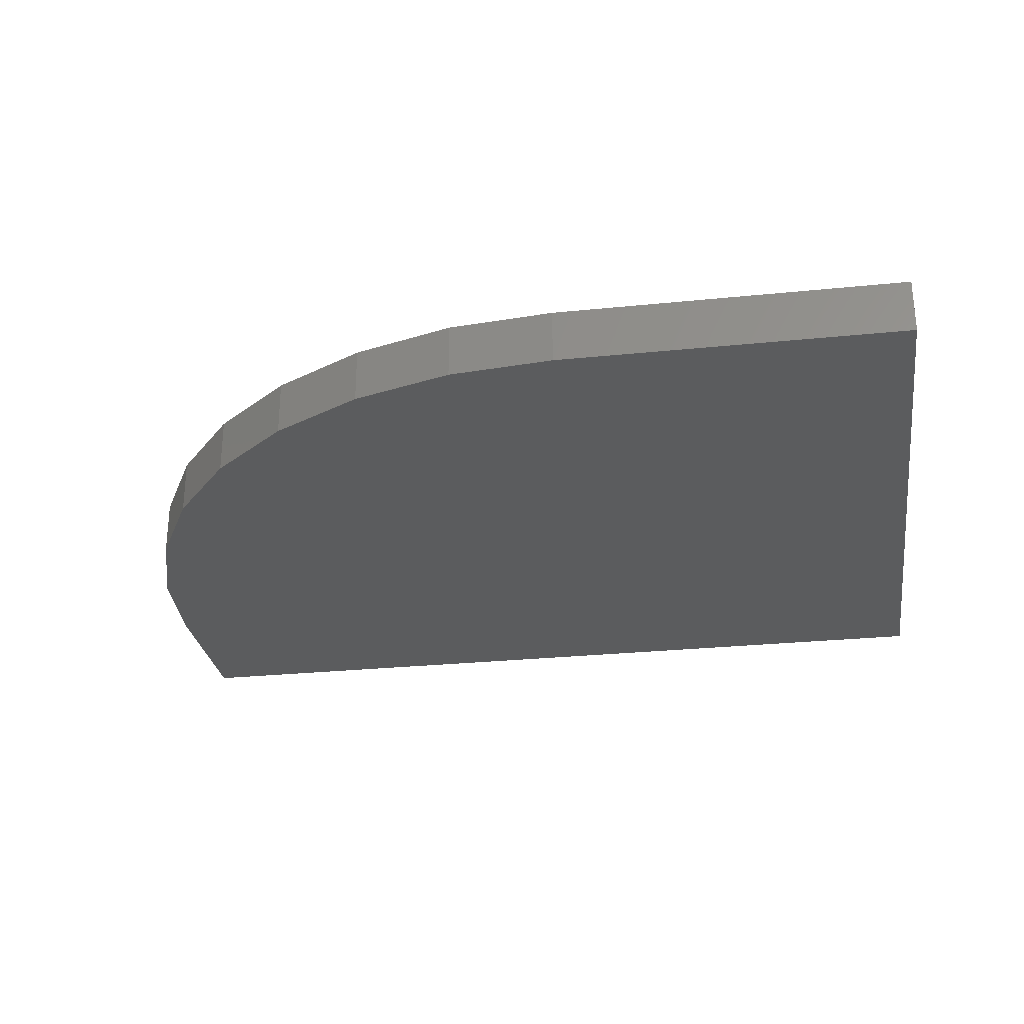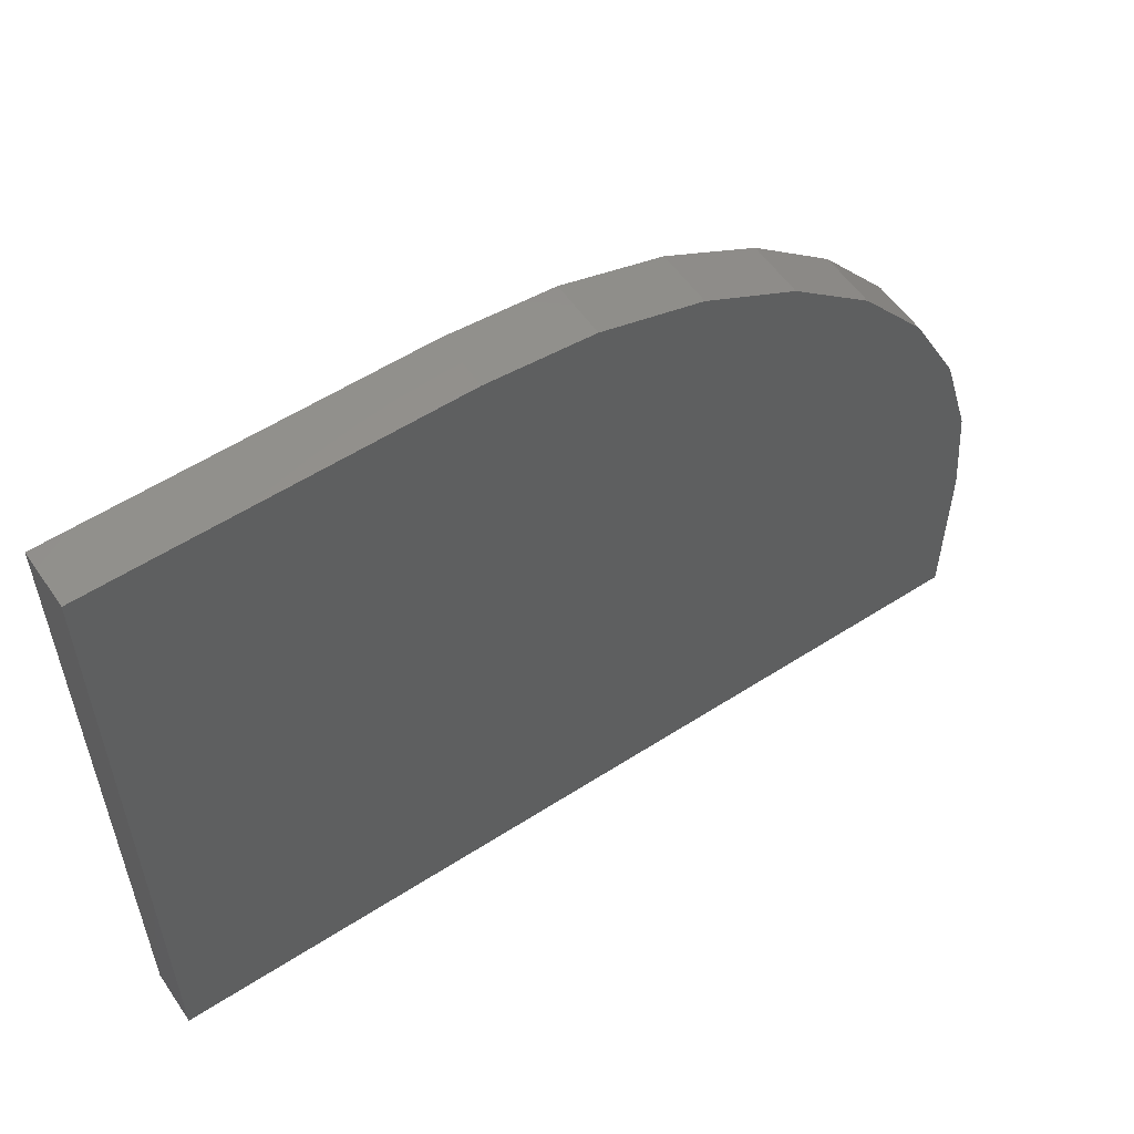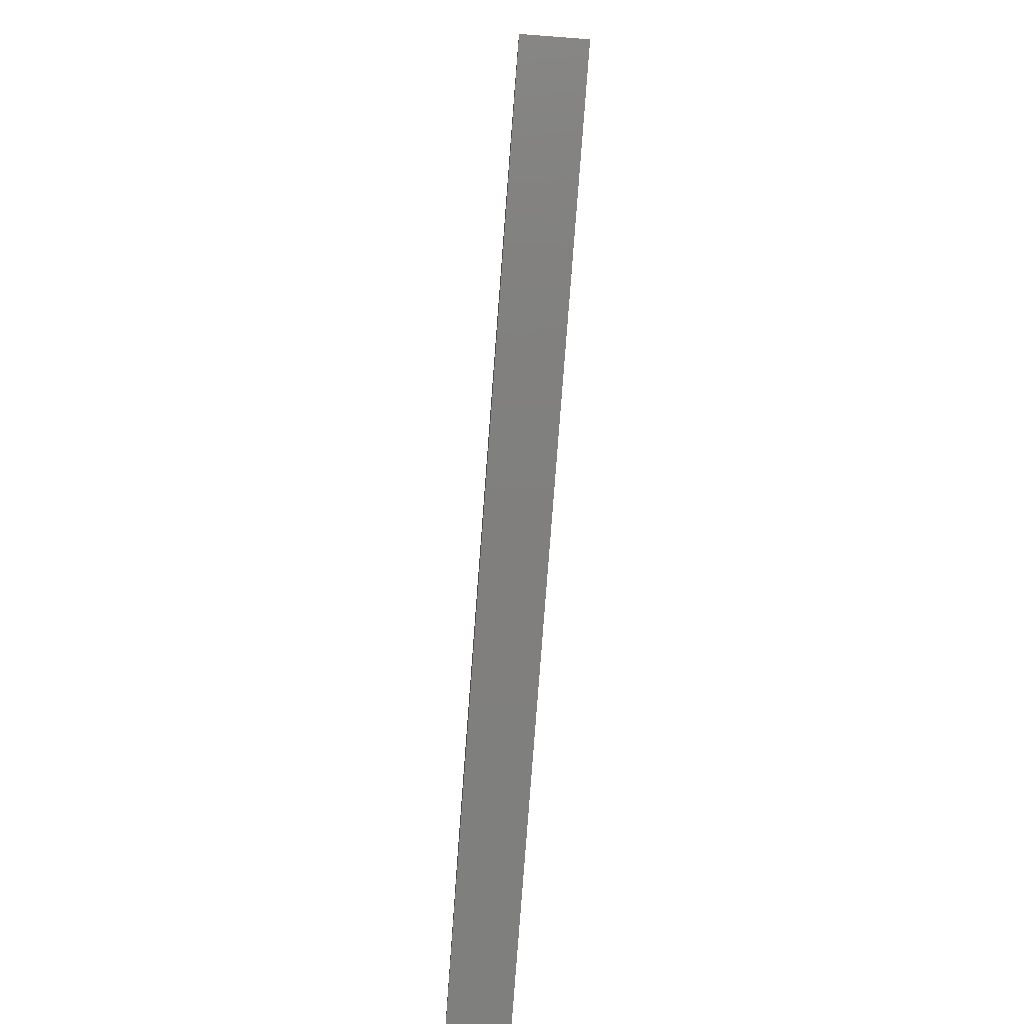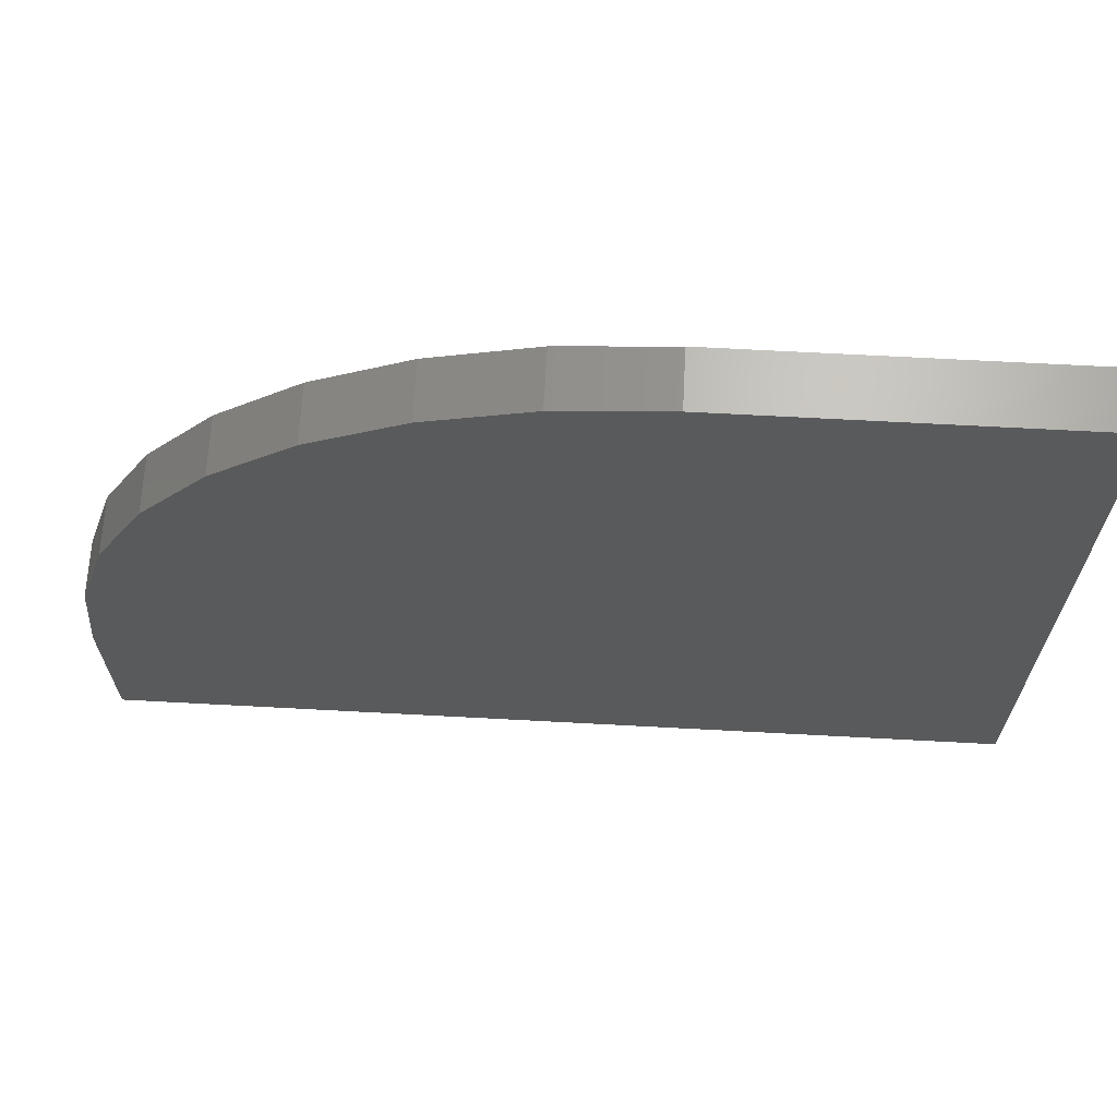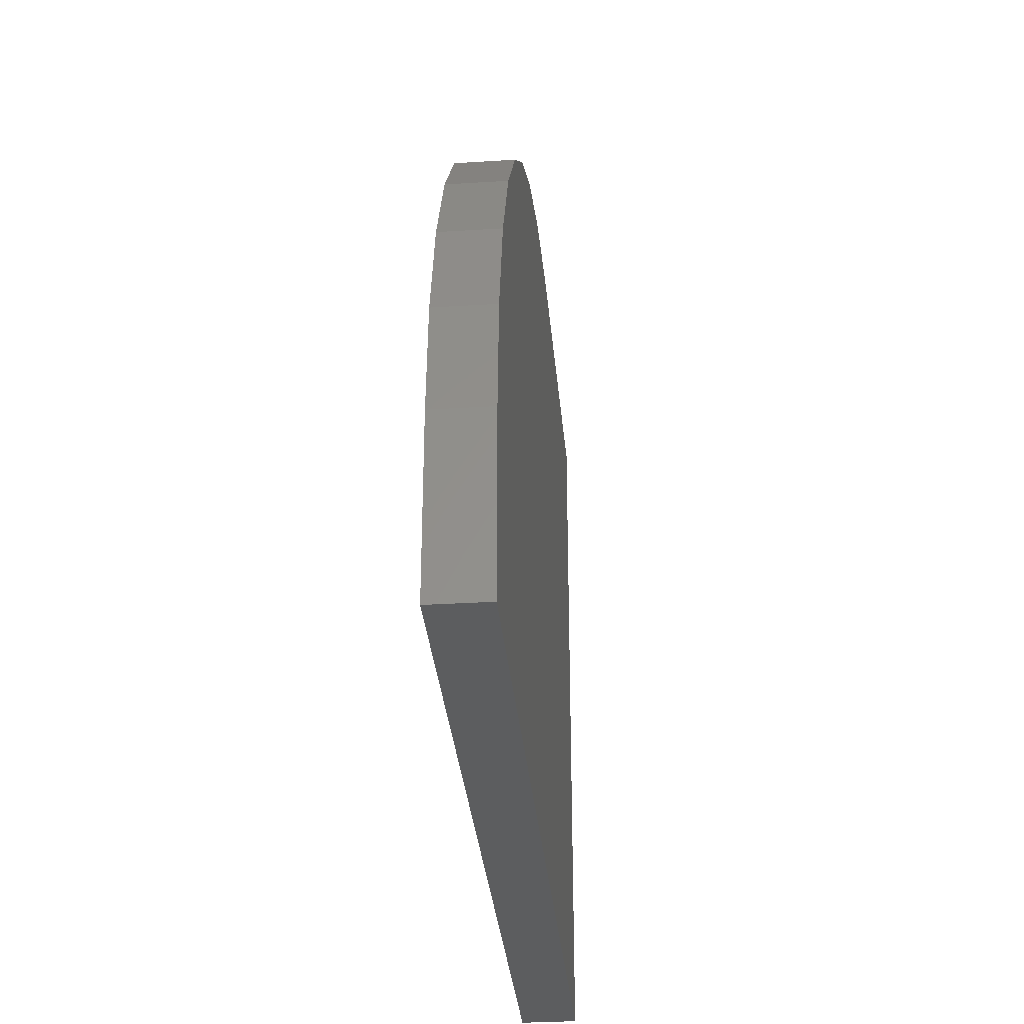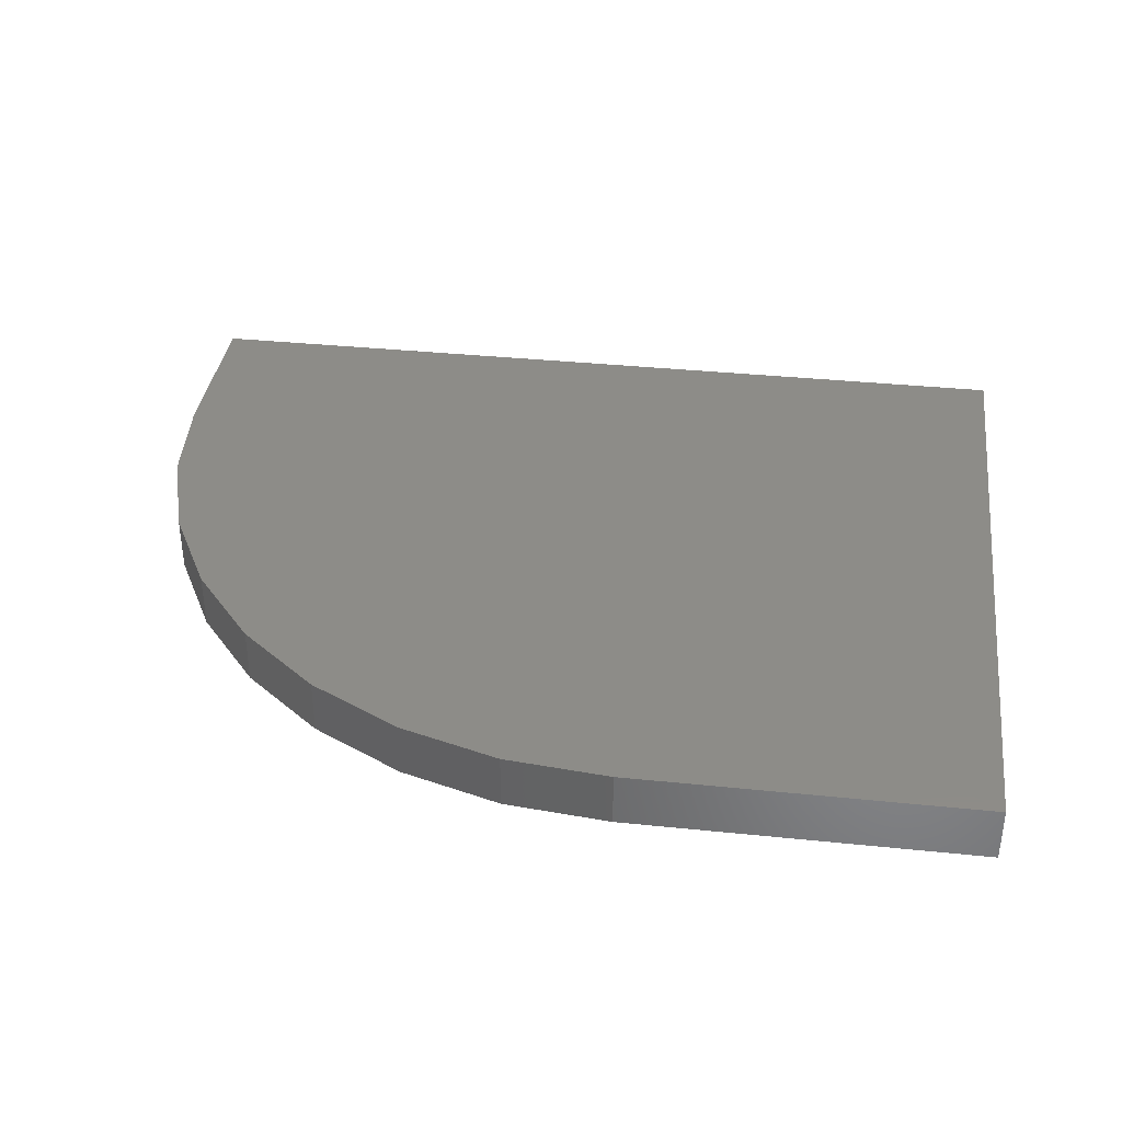
<metadata>
{"format":"stl","ext":"stl","renderer":"f3d","projection":"perspective","resolution":1024,"background":"white","views":[{"elev":-28.1,"azim":-171.2,"up":"+Z"},{"elev":56.2,"azim":-34.0,"up":"+Y"},{"elev":-79.5,"azim":85.7,"up":"+Y"},{"elev":66.7,"azim":-176.9,"up":"+Y"},{"elev":-32.1,"azim":95.0,"up":"+Y"},{"elev":36.5,"azim":-172.4,"up":"+Z"}]}
</metadata>
<code>
# stl→obj: 24 verts, 44 faces
v 0.75 -0.5344 0.05469
v 0.7398 -0.4307 0.05469
v 0.7096 -0.3311 0.05469
v 0.6605 -0.2392 0.05469
v 0.5944 -0.1587 0.05469
v 0.5139 -0.09266 0.05469
v 0.4221 -0.04356 0.05469
v 0.3224 -0.01333 0.05469
v 0.2188 -0.003125 0.05469
v -0.125 -0.003125 0.05469
v -0.125 -0.7031 0.05469
v 0.75 -0.7031 0.05469
v 0.75 -0.5344 0
v 0.75 -0.7031 0
v -0.125 -0.7031 0
v -0.125 -0.003125 0
v 0.2188 -0.003125 0
v 0.3224 -0.01333 0
v 0.4221 -0.04356 0
v 0.5139 -0.09266 0
v 0.5944 -0.1587 0
v 0.6605 -0.2392 0
v 0.7096 -0.3311 0
v 0.7398 -0.4307 0
f 1 2 3
f 1 3 4
f 1 4 5
f 1 5 6
f 1 6 7
f 1 7 8
f 1 8 9
f 1 9 10
f 1 10 11
f 1 11 12
f 13 14 15
f 13 15 16
f 13 16 17
f 13 17 18
f 13 18 19
f 13 19 20
f 13 20 21
f 13 21 22
f 13 22 23
f 13 23 24
f 9 17 10
f 10 17 16
f 12 14 1
f 1 14 13
f 17 9 18
f 18 9 8
f 18 8 19
f 19 8 7
f 19 7 20
f 20 7 6
f 20 6 21
f 21 6 5
f 21 5 22
f 22 5 4
f 22 4 23
f 23 4 3
f 23 3 24
f 24 3 2
f 24 2 13
f 13 2 1
f 10 16 11
f 11 16 15
f 11 15 12
f 12 15 14

</code>
